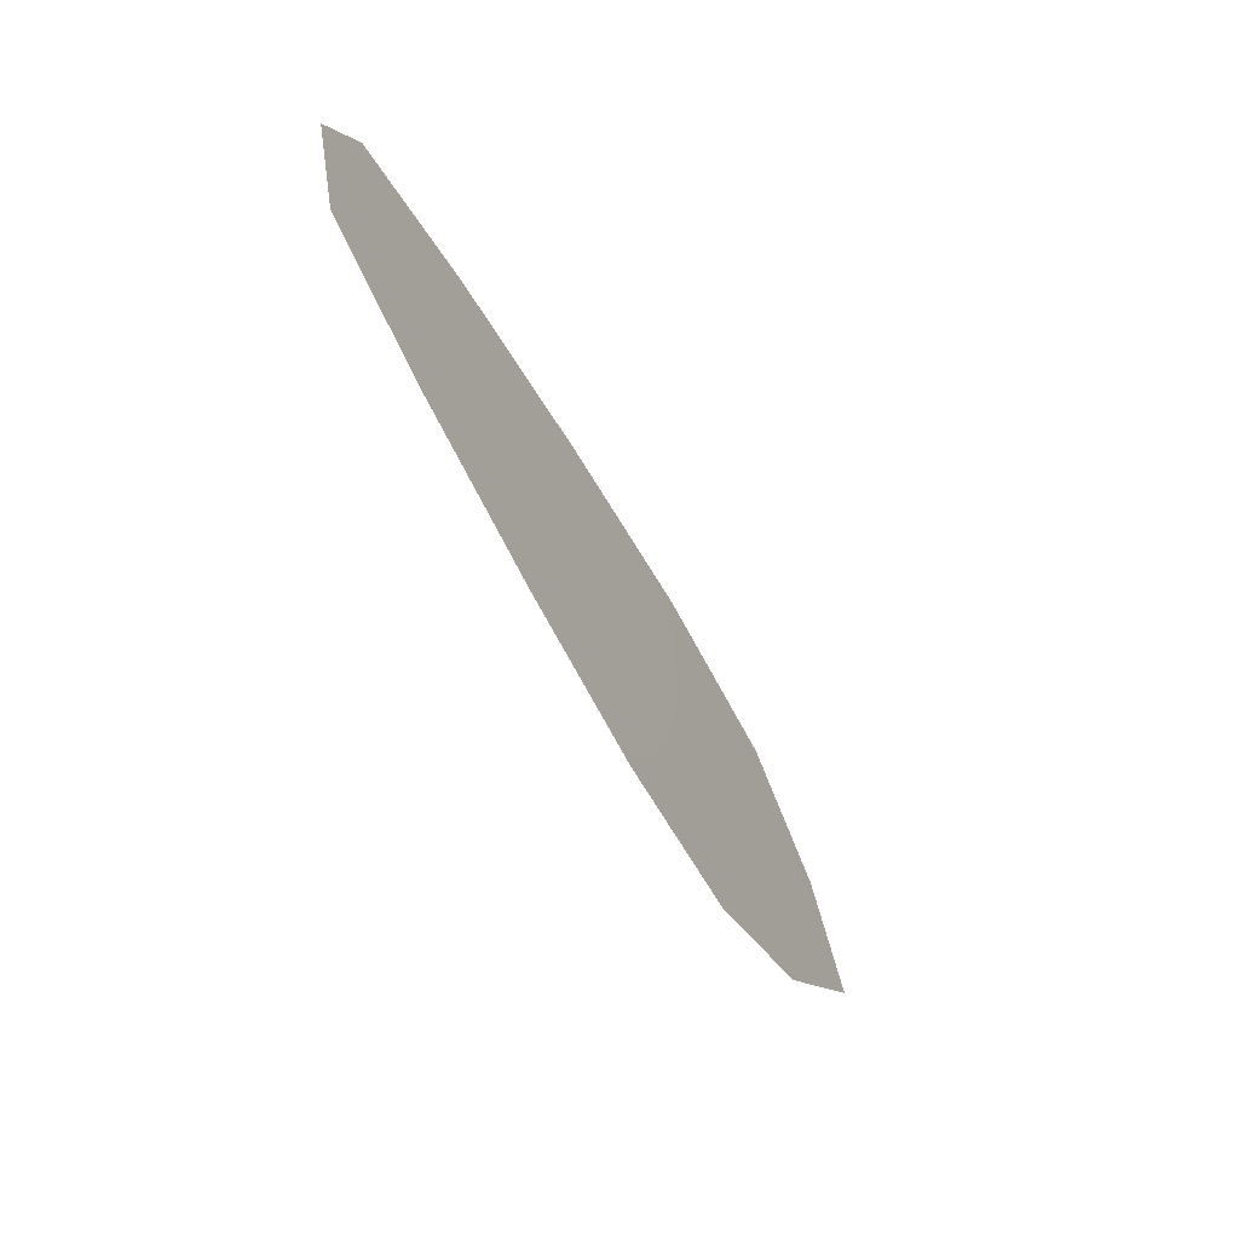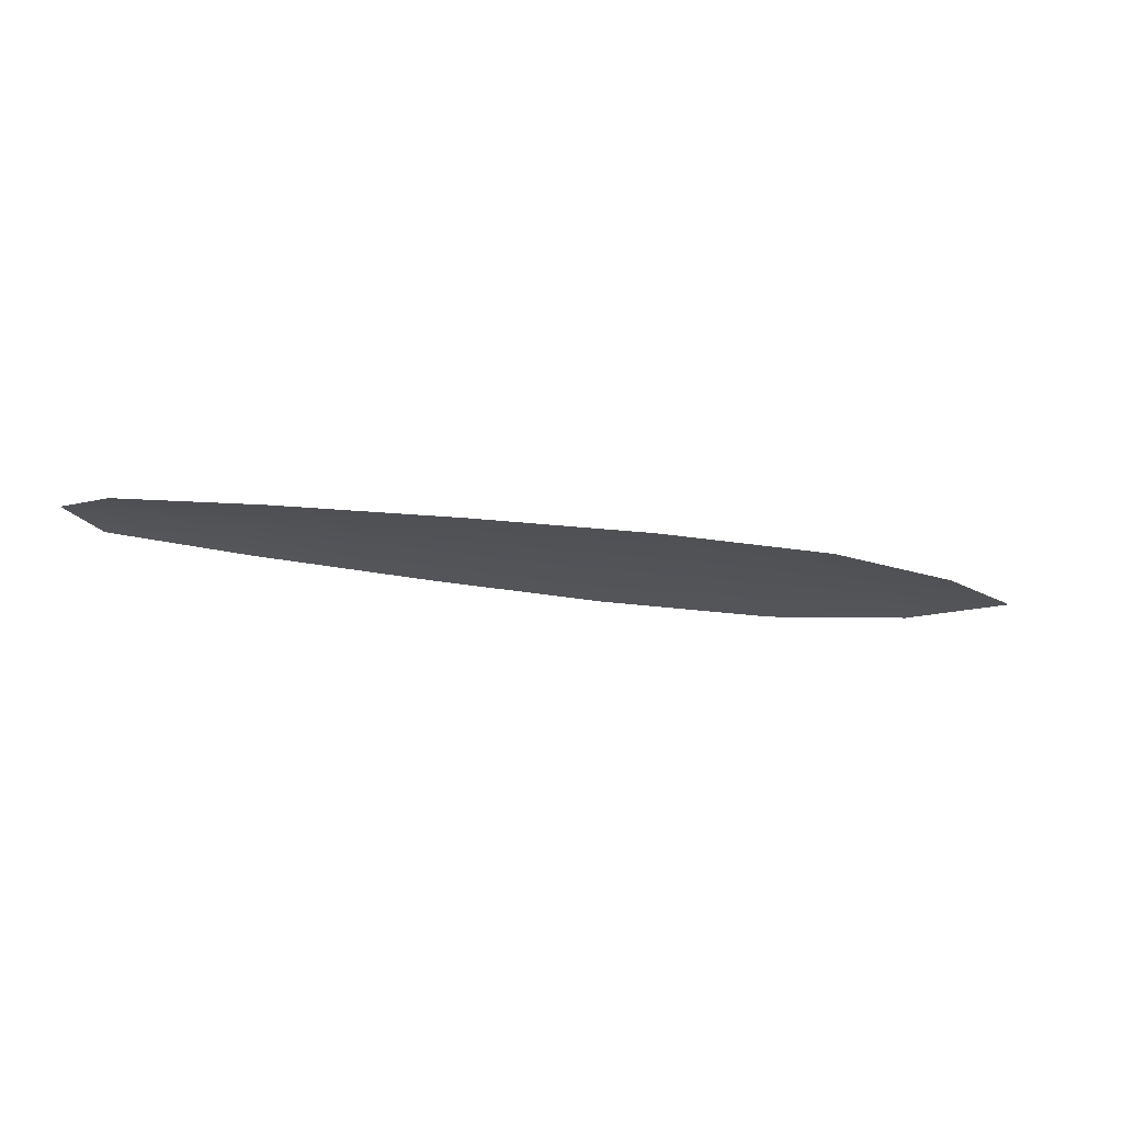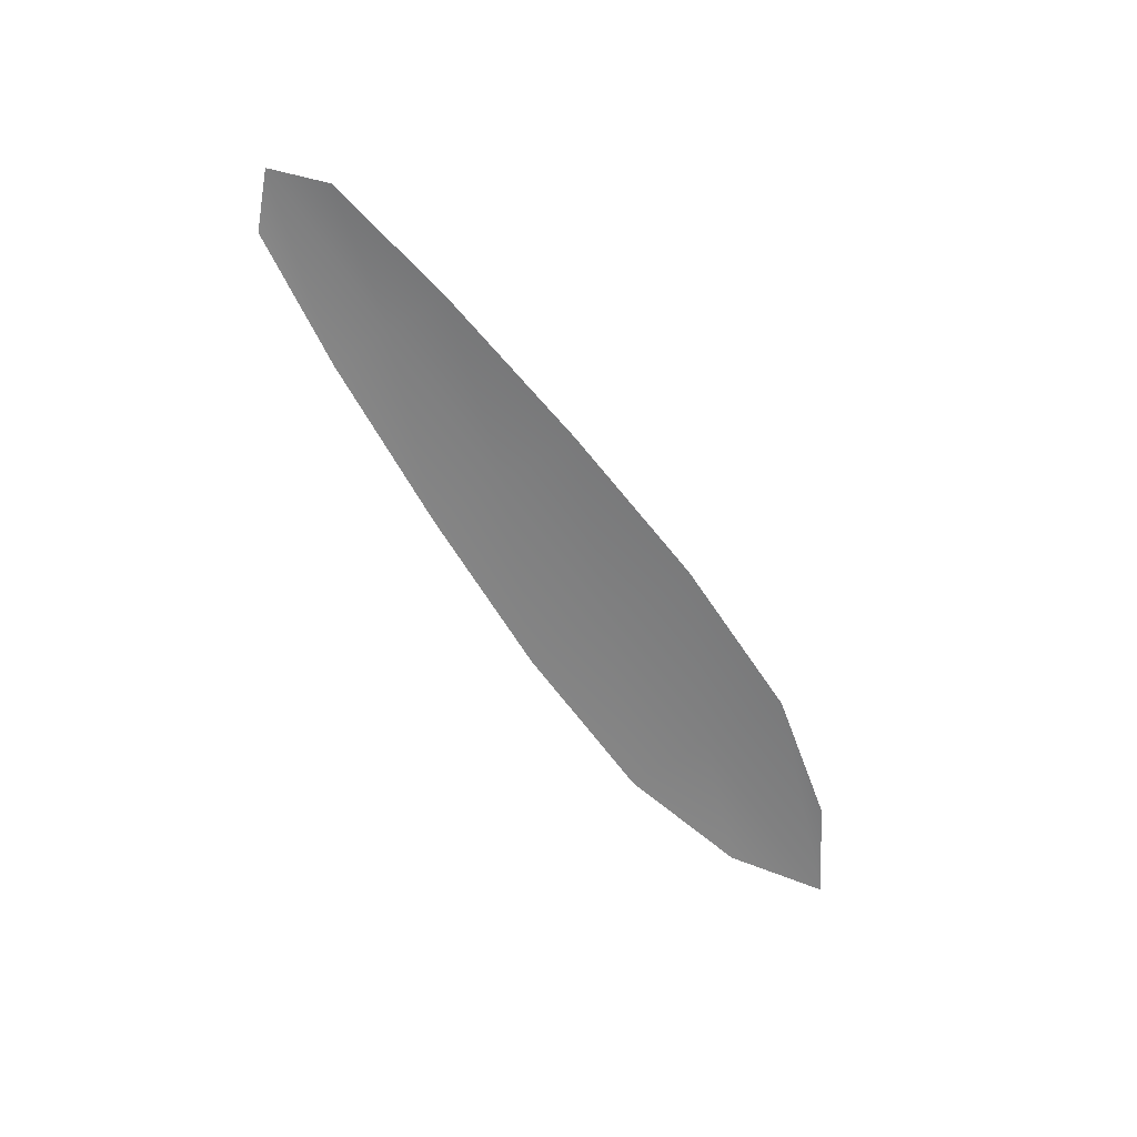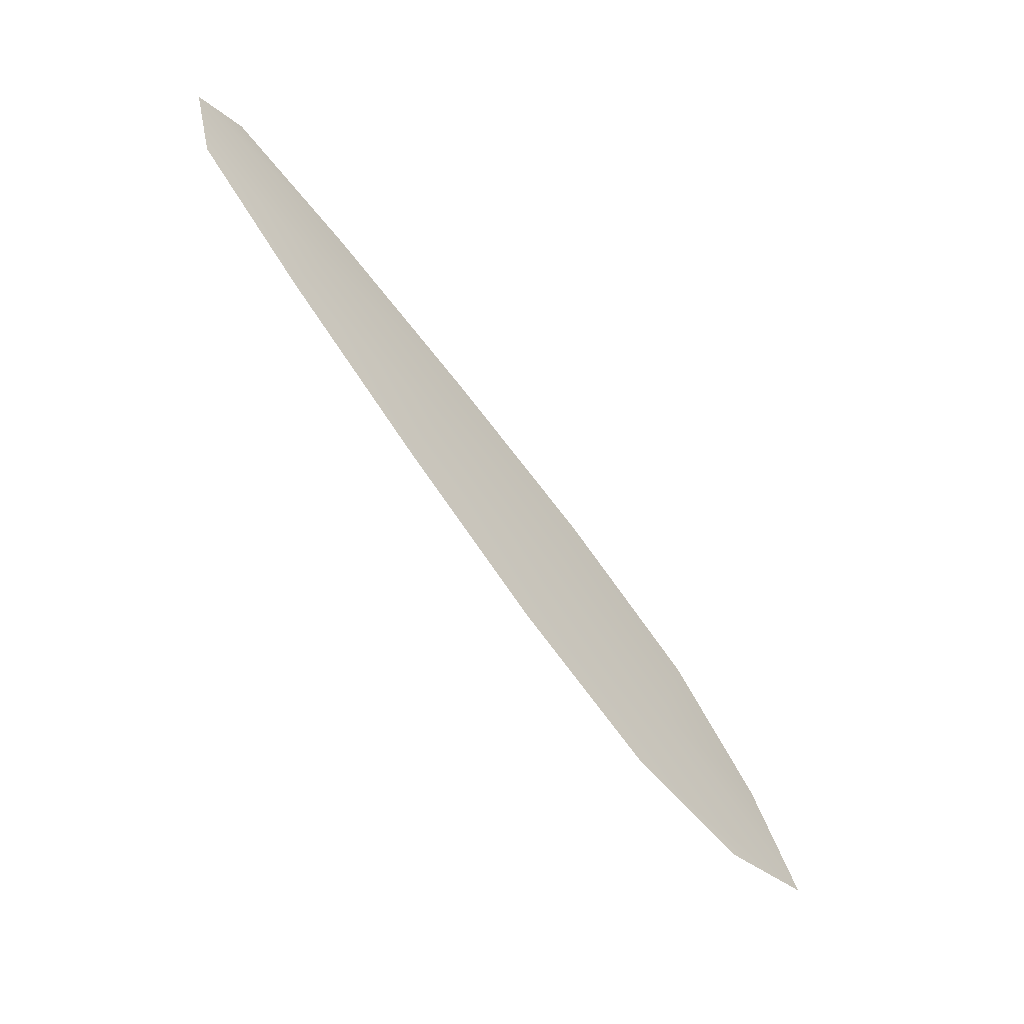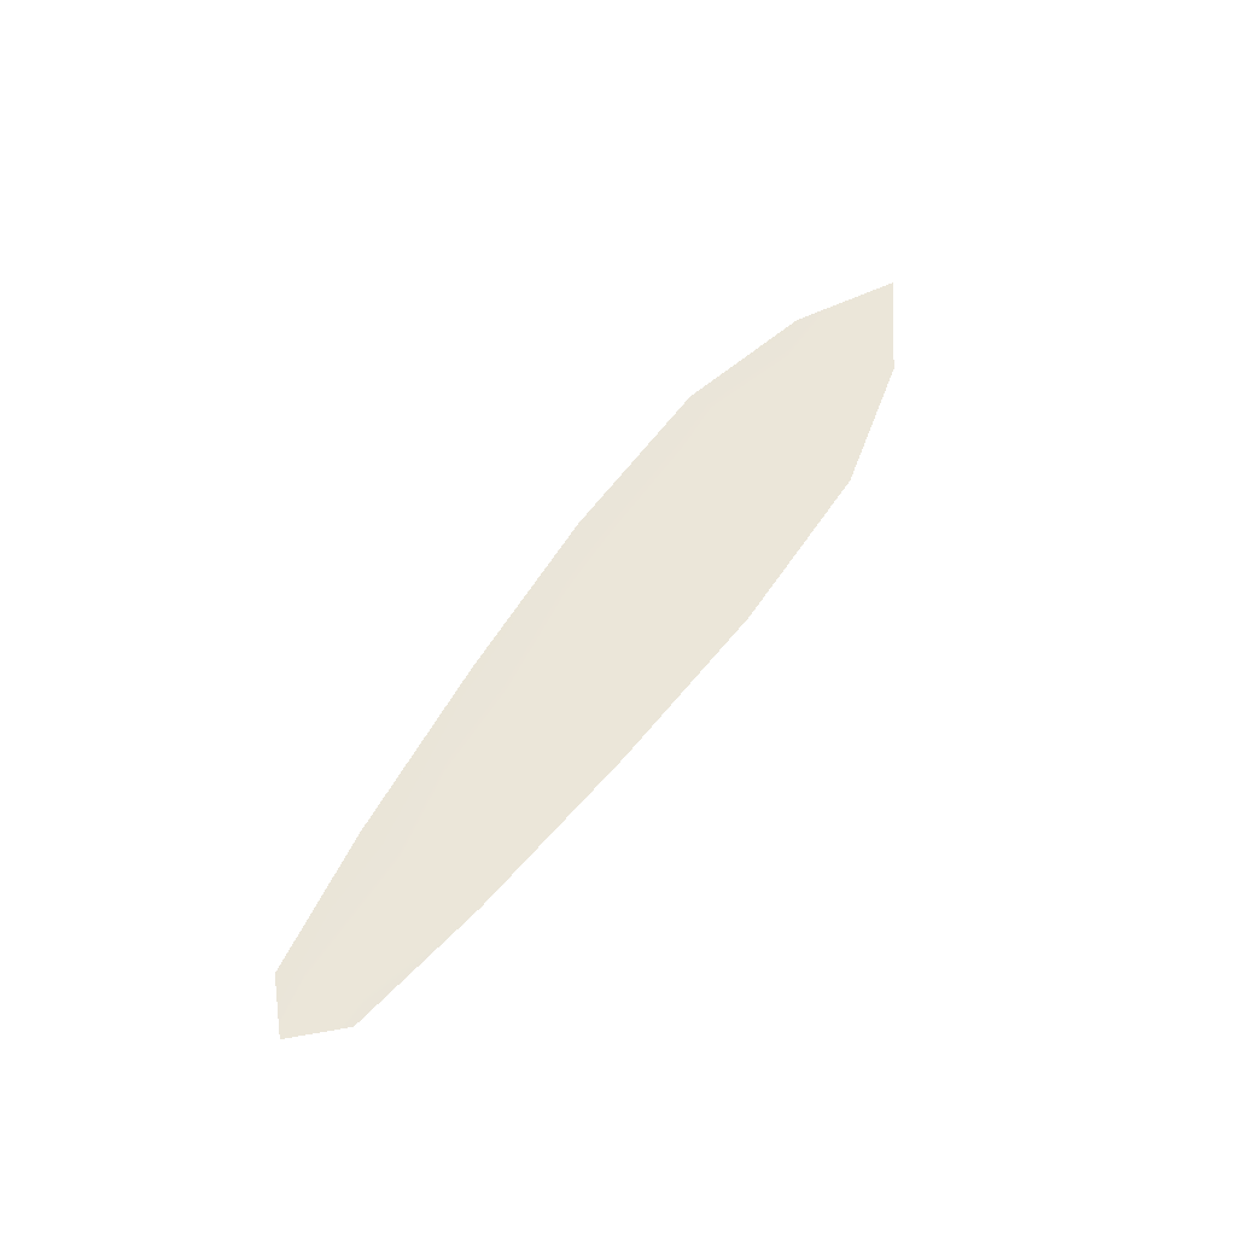
<metadata>
{"format":"obj","ext":"obj","renderer":"f3d","projection":"perspective","resolution":1024,"background":"white","views":[{"elev":-23.4,"azim":-62.7,"up":"+Y"},{"elev":-22.4,"azim":-39.1,"up":"+Z"},{"elev":-60.0,"azim":-80.3,"up":"+Z"},{"elev":-45.6,"azim":-49.7,"up":"+Y"},{"elev":56.9,"azim":-79.8,"up":"+Z"}]}
</metadata>
<code>
o feather_flight_primary_015
v 0.08908 0.05782 0.02048
v 0.08777 0.0549 0.02048
v 0.1193 0.04501 0.02048
v 0.1175 0.04101 0.02048
v 0.08689 0.05704 0.02064
v 0.1218 0.04152 0.02064
v 0.09451 0.05636 0.02048
v 0.1014 0.05409 0.02048
v 0.1082 0.05157 0.02048
v 0.1148 0.04851 0.02048
v 0.1119 0.04204 0.02048
v 0.1052 0.04486 0.02048
v 0.09881 0.04823 0.02048
v 0.0925 0.05184 0.02048
v 0.0935 0.0541 0.02064
v 0.1001 0.05116 0.02064
v 0.1067 0.04822 0.02064
v 0.1133 0.04527 0.02064
f 18 10 3 6
f 11 18 6 4
f 5 1 7 15
f 15 7 8 16
f 16 8 9 17
f 17 9 10 18
f 2 5 15 14
f 14 15 16 13
f 13 16 17 12
f 12 17 18 11

</code>
